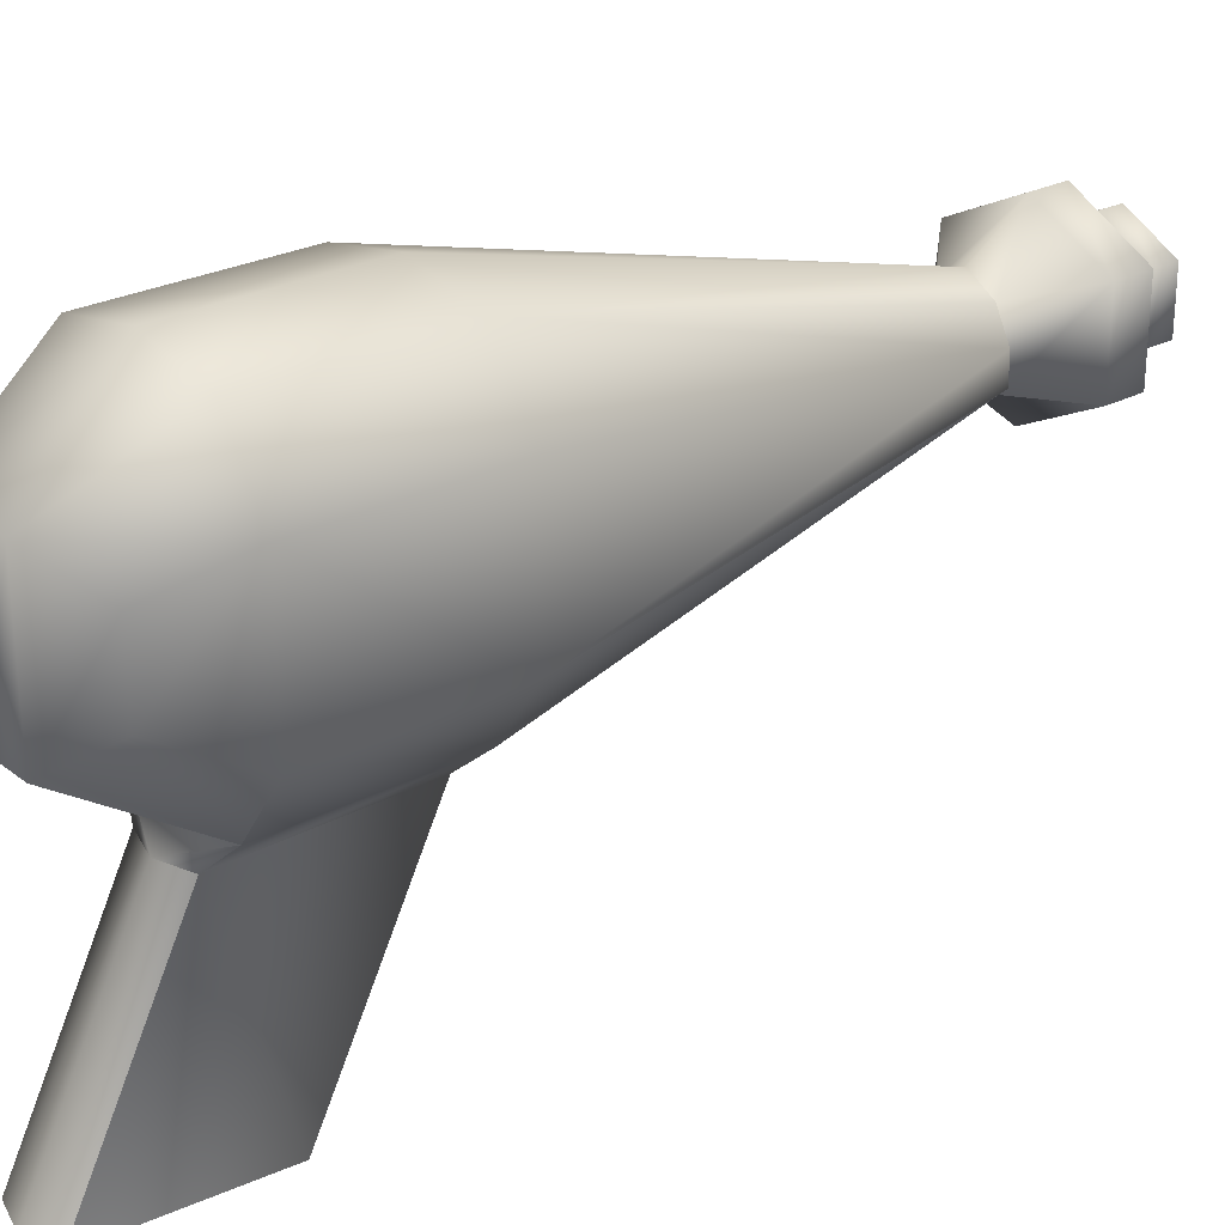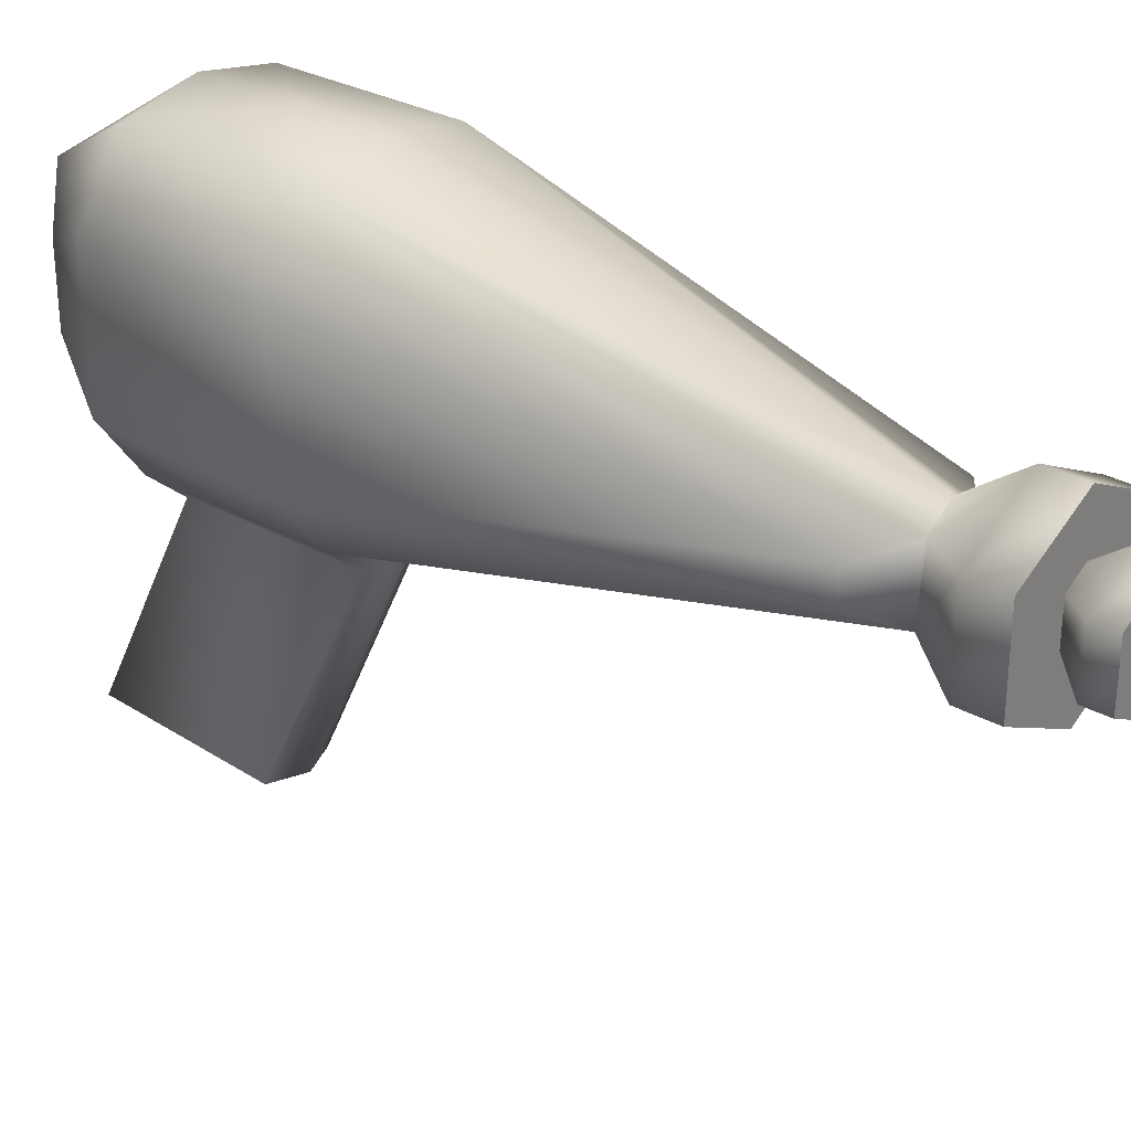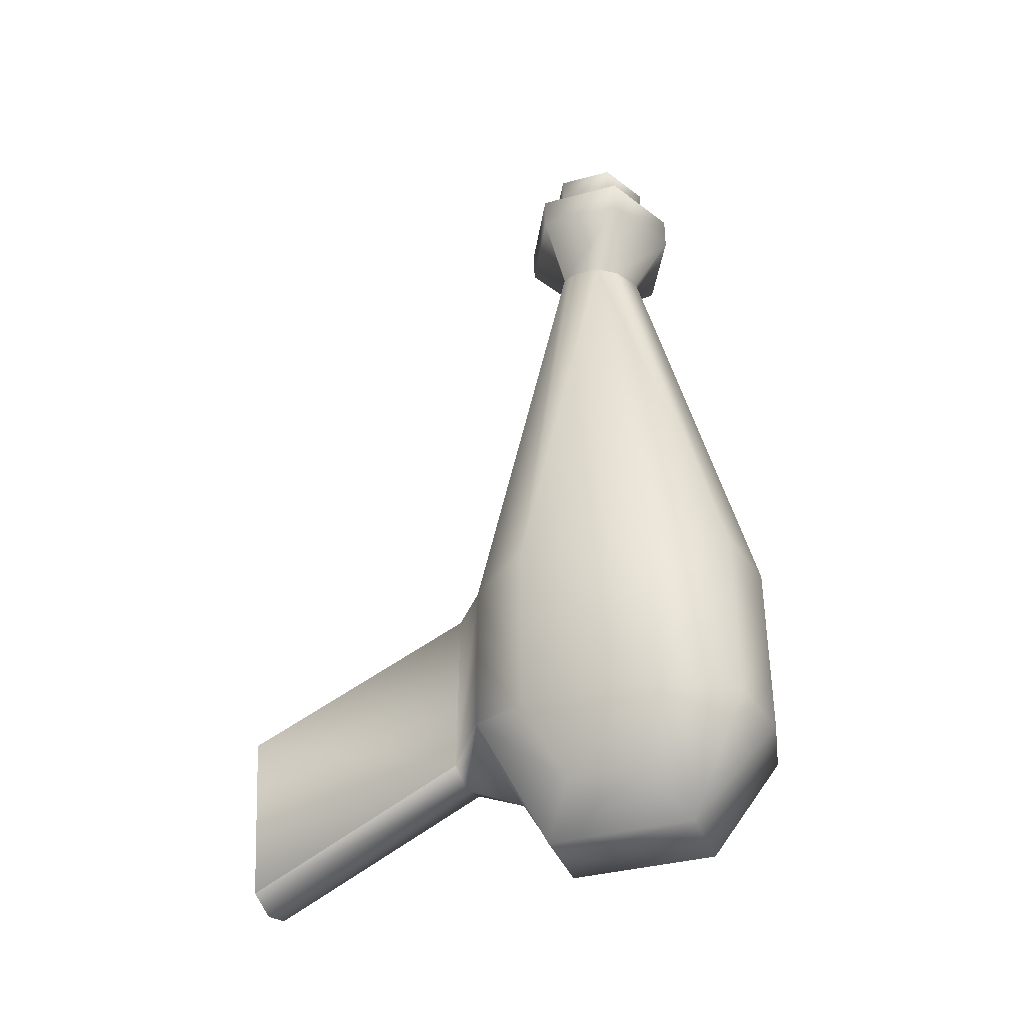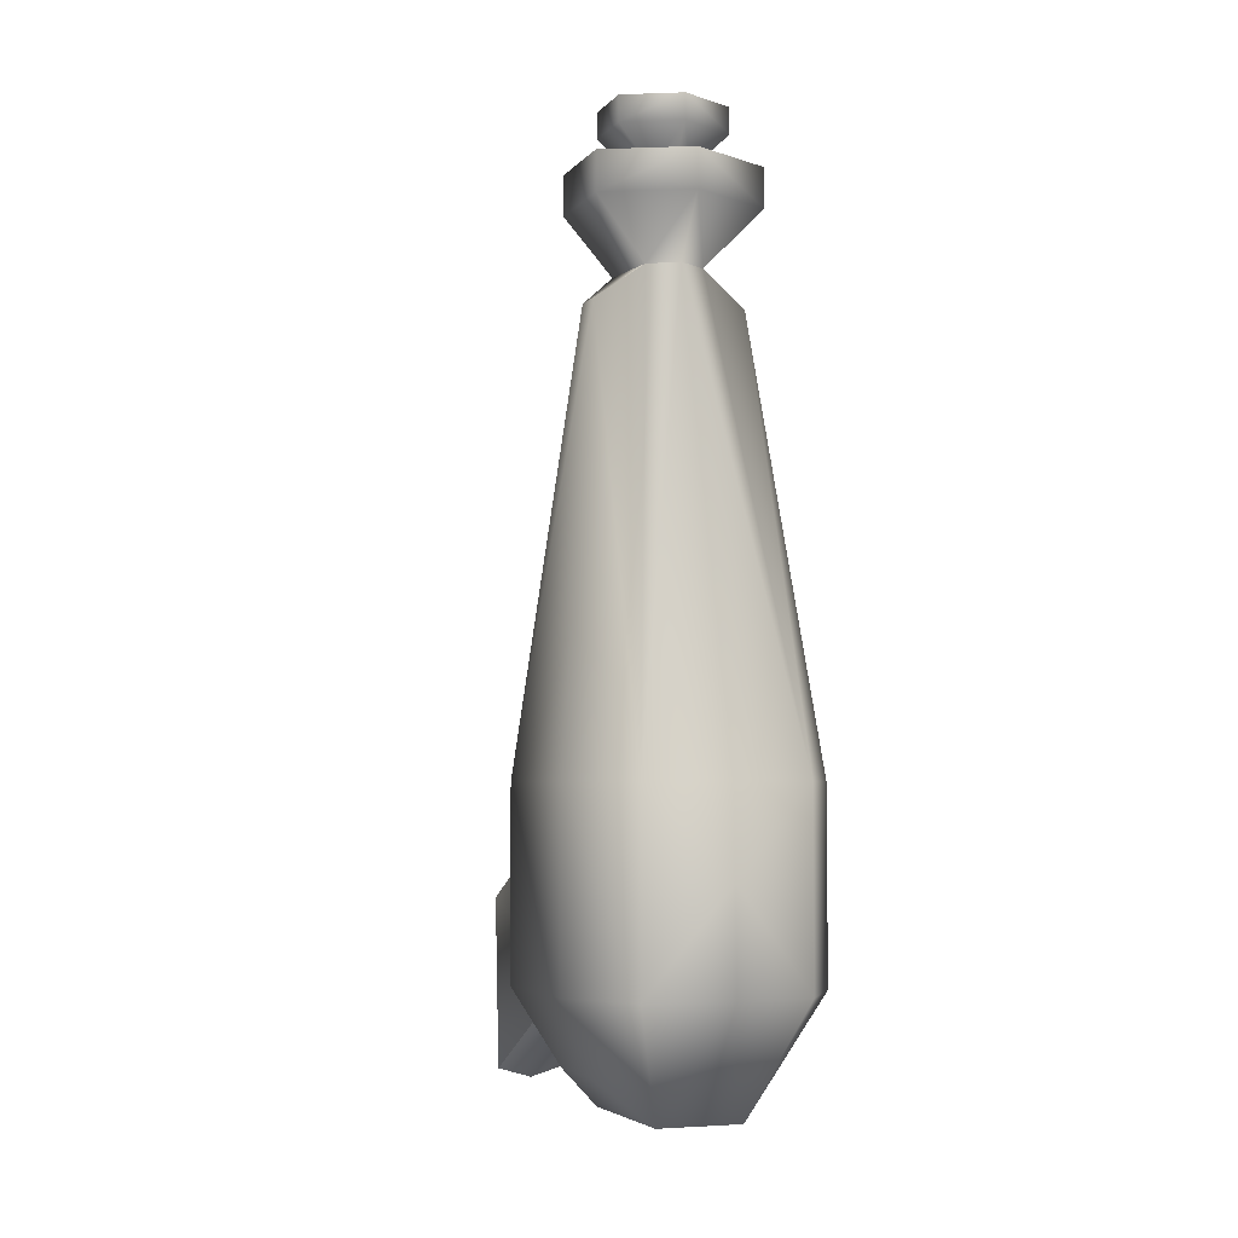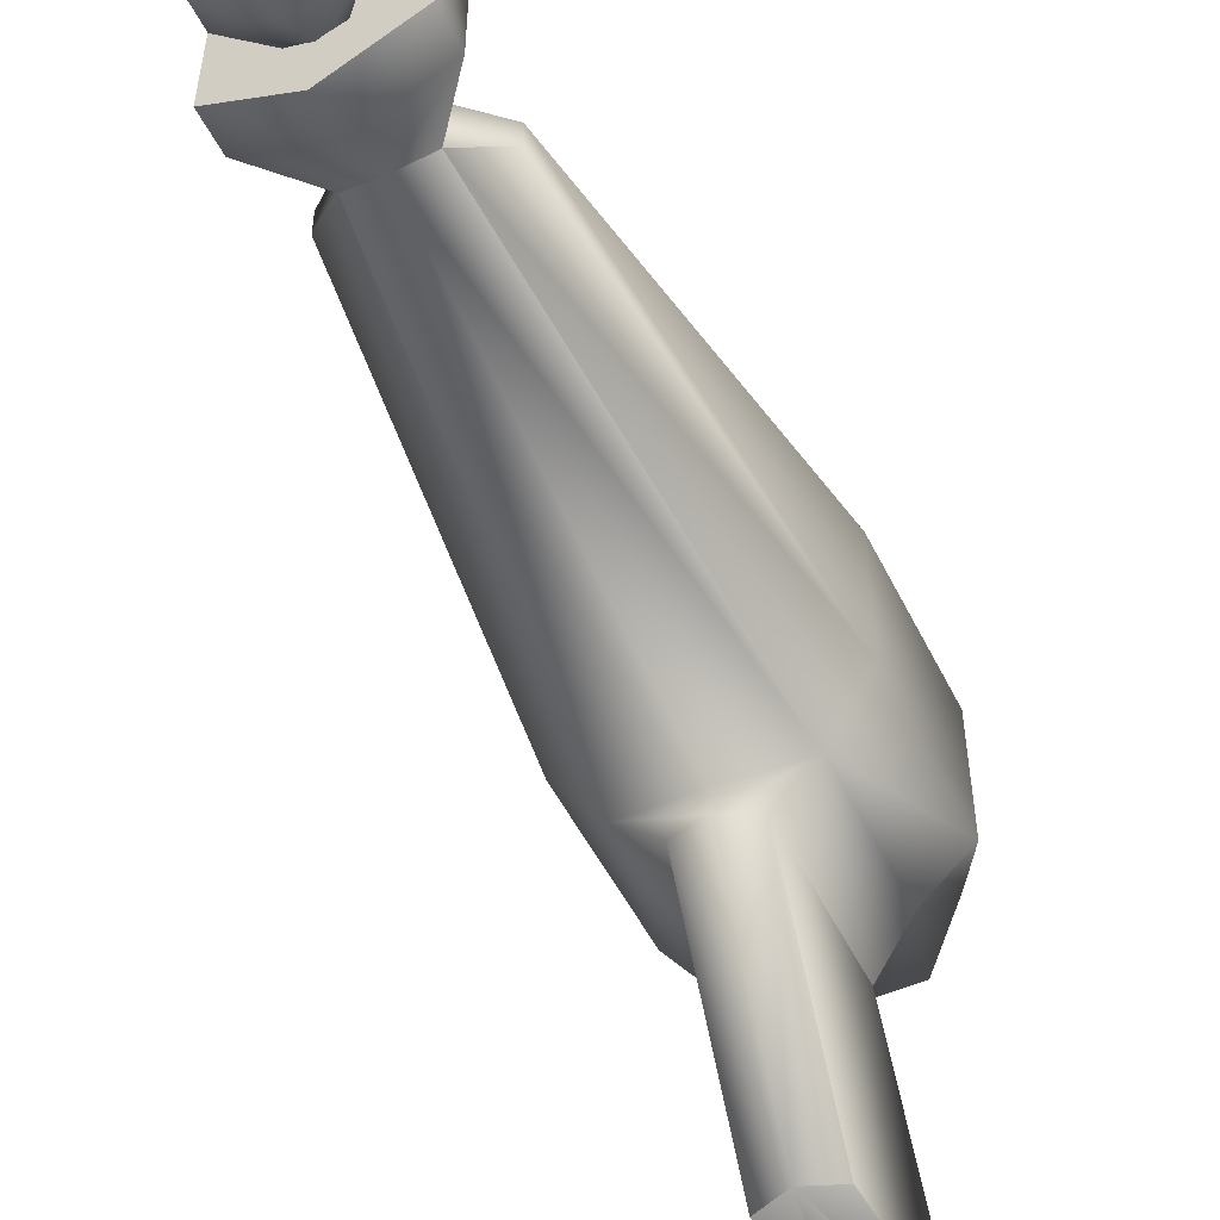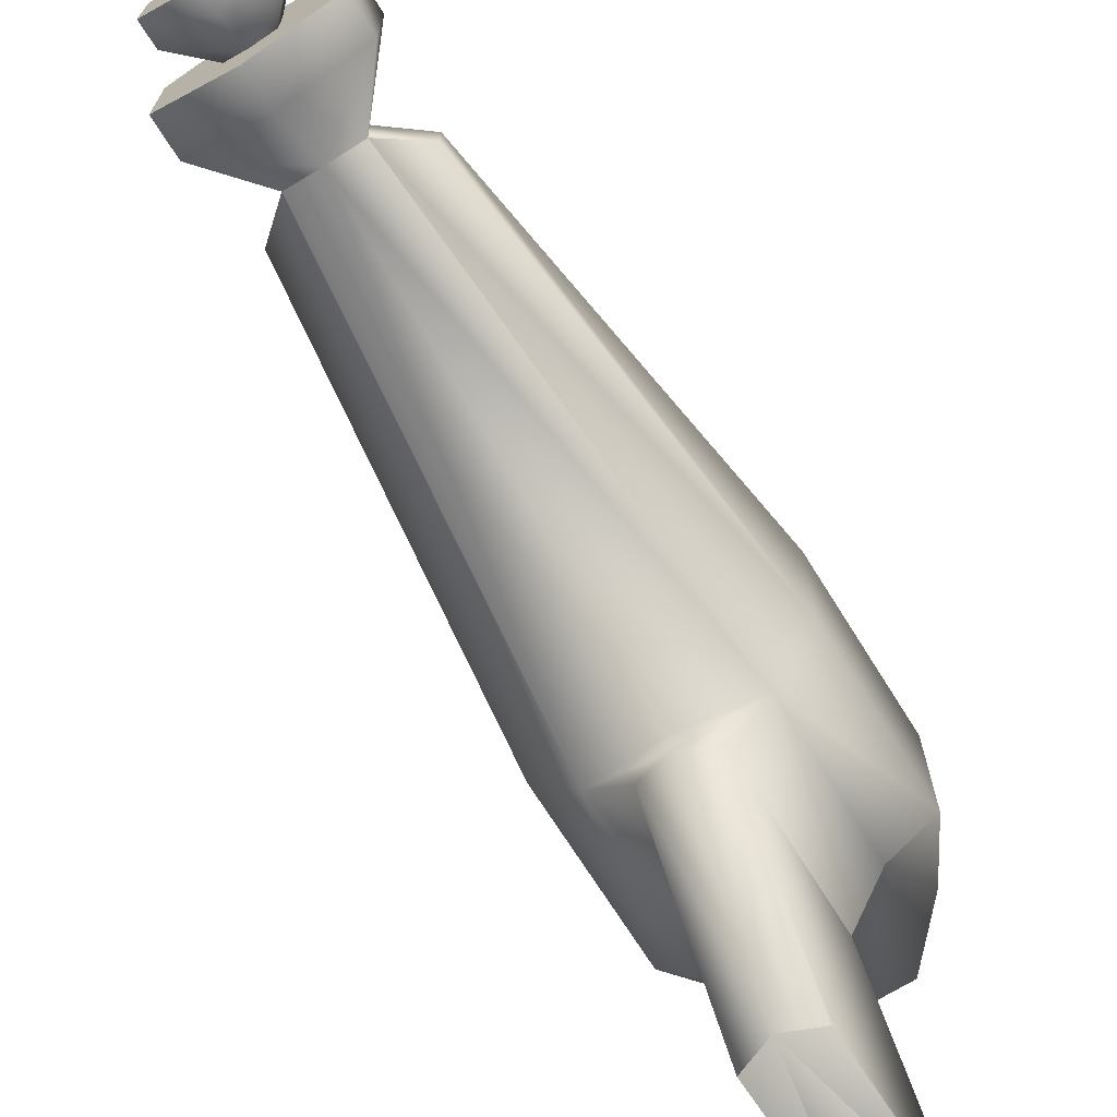
<metadata>
{"format":"obj","ext":"obj","renderer":"f3d","projection":"perspective","resolution":1024,"background":"white","views":[{"elev":26.2,"azim":-129.6,"up":"+Y"},{"elev":29.6,"azim":-50.4,"up":"+Y"},{"elev":-37.0,"azim":109.2,"up":"+Z"},{"elev":-4.6,"azim":159.8,"up":"+Z"},{"elev":-51.2,"azim":25.8,"up":"+Y"},{"elev":-69.5,"azim":31.9,"up":"+Y"}]}
</metadata>
<code>
v 2.946 12.77 14.64
v 1.284 0 -9.953
v 1.473 17.41 -16.3
v 2.833 9.745 -5.911
v -2.946 12.77 14.64
v -2.833 19.76 -5.647
v -2.833 9.745 -12.26
v 4.495 12.09 -12.26
v 2.833 19.76 -12.26
v -2.946 16.02 14.64
v -1e-06 16.02 11.2
v -1.284 0.4533 -16.34
v -1.473 12.05 -16.3
v -2.833 9.745 -5.647
v -1.284 13.07 11.2
v -4.495 17.22 -12.26
v -1.964 15.45 16.71
v -0.6799 13.71 14.49
v 0.6799 15.07 14.49
v 1.964 13.33 15.81
v 1.322 13.11 11.2
v 1.284 8.386 -12.37
v -1e-06 17.49 14.64
v 2.946 16.02 14.64
v -4.495 12.09 -12.26
v -1.473 17.41 -16.3
v 4.495 17.22 -12.26
v -1e-06 11.26 14.64
v 1.964 15.45 16.71
v -1e-06 16.43 16.71
v 2.833 19.76 -5.647
v -1e-06 12.31 16.71
v -1.284 0 -9.953
v -2.833 19.76 -12.26
v -1.964 13.33 15.81
v -2.682 15 10.03
v 1.473 12.05 -16.3
v 2.682 15 10.03
v -0 9.33 -5.345
v 1.284 0.4533 -16.34
v -0.6799 15.07 14.49
v 0 20.32 -12.26
v 2.833 9.745 -11.69
v -1.284 8.386 -12.37
v 4.495 12.09 -5.647
v -4.495 12.09 -5.647
v 0 20.32 -5.647
v -1.284 8.461 -5.723
v 0.6799 13.71 14.49
v 1.284 8.461 -5.987
v -2.946 16.02 13.24
v 2.946 16.02 13.24
v -1e-06 17.49 13.24
v -1.02 15.41 11.2
v 4.495 17.22 -5.647
v -4.495 17.22 -5.647
v 2.946 12.77 13.24
v -2.946 12.77 13.24
v -0 8.348 -12.75
v -0 0 -9.424
v -1e-06 11.26 13.24
v 3.135 13.3 -14.83
v -3.135 13.3 -14.83
v 1.02 15.41 11.2
v 1.964 15.45 15.81
v -1.964 15.45 15.81
v -1e-06 16.43 15.81
v -1.964 13.33 16.71
v 1.964 13.33 16.71
v -1e-06 15.45 14.49
v -1e-06 12.96 11.2
v 2.682 13.98 10.03
v -2.682 13.98 10.03
v -1e-06 12.31 15.81
v -3.135 16.05 -14.83
v 3.135 16.05 -14.83
v -1e-06 13.45 14.49
v -0 0.4533 -16.71
v -0 9.745 -12.26
v -0 8.461 -5.42
v 0 12.05 -16.3
v 0 20.32 -8.707
v 0 17.41 -16.3
o 3dpraygun
g 3dpraygun
f 38 45 55
f 56 46 36
f 14 15 46
f 81 43 79
f 54 6 36
f 71 4 21
f 11 31 47
f 75 63 16
f 44 59 12
f 48 44 33
f 2 22 50
f 45 21 4
f 34 42 26
f 27 62 76
f 54 15 51
f 23 28 24
f 57 71 21
f 64 53 52
f 12 33 44
f 22 2 40
f 63 75 13
f 37 76 62
f 60 80 48
f 39 71 14
f 71 57 61
f 58 51 15
f 34 6 82
f 56 36 6
f 30 32 29
f 41 18 66
f 17 68 32
f 20 77 49
f 38 31 64
f 52 21 64
f 62 43 37
f 8 4 43
f 51 53 54
f 10 28 23
f 21 52 57
f 28 1 24
f 13 7 63
f 7 14 25
f 3 83 42
f 3 81 83
f 31 38 55
f 27 3 9
f 61 58 71
f 10 5 28
f 49 65 20
f 19 67 65
f 66 67 41
f 17 32 30
f 31 82 47
f 55 9 31
f 32 69 29
f 77 20 74
f 33 60 48
f 60 33 12
f 6 34 56
f 34 26 16
f 74 35 77
f 35 66 18
f 73 46 15
f 15 54 73
f 43 81 37
f 81 3 37
f 21 45 72
f 72 64 21
f 50 80 60
f 4 71 39
f 78 12 59
f 78 60 12
f 19 70 67
f 82 31 9
f 3 42 9
f 59 79 43
f 22 43 4
f 7 59 44
f 14 7 44
f 4 8 45
f 45 8 27
f 46 25 14
f 16 25 46
f 47 6 11
f 47 82 6
f 80 14 48
f 14 44 48
f 65 49 19
f 50 4 80
f 50 22 4
f 10 23 51
f 51 58 10
f 52 23 24
f 24 57 52
f 23 52 53
f 53 51 23
f 53 11 54
f 11 6 54
f 9 55 27
f 55 45 27
f 16 56 34
f 16 46 56
f 1 61 57
f 57 24 1
f 58 61 5
f 5 10 58
f 22 59 43
f 40 59 22
f 50 60 2
f 40 2 60
f 1 28 61
f 61 28 5
f 43 62 8
f 62 27 8
f 25 63 7
f 25 16 63
f 64 11 53
f 64 31 11
f 65 30 29
f 29 20 65
f 17 30 66
f 66 35 17
f 30 65 67
f 67 66 30
f 35 74 68
f 68 17 35
f 69 74 20
f 20 29 69
f 67 70 41
f 15 71 58
f 15 14 71
f 64 72 38
f 45 38 72
f 36 73 54
f 73 36 46
f 69 32 74
f 74 32 68
f 75 16 26
f 26 13 75
f 3 27 76
f 76 37 3
f 18 77 35
f 59 40 78
f 40 60 78
f 7 79 59
f 79 7 81
f 80 4 39
f 39 14 80
f 13 81 7
f 13 26 81
f 42 82 9
f 34 82 42
f 42 83 26
f 83 81 26

</code>
